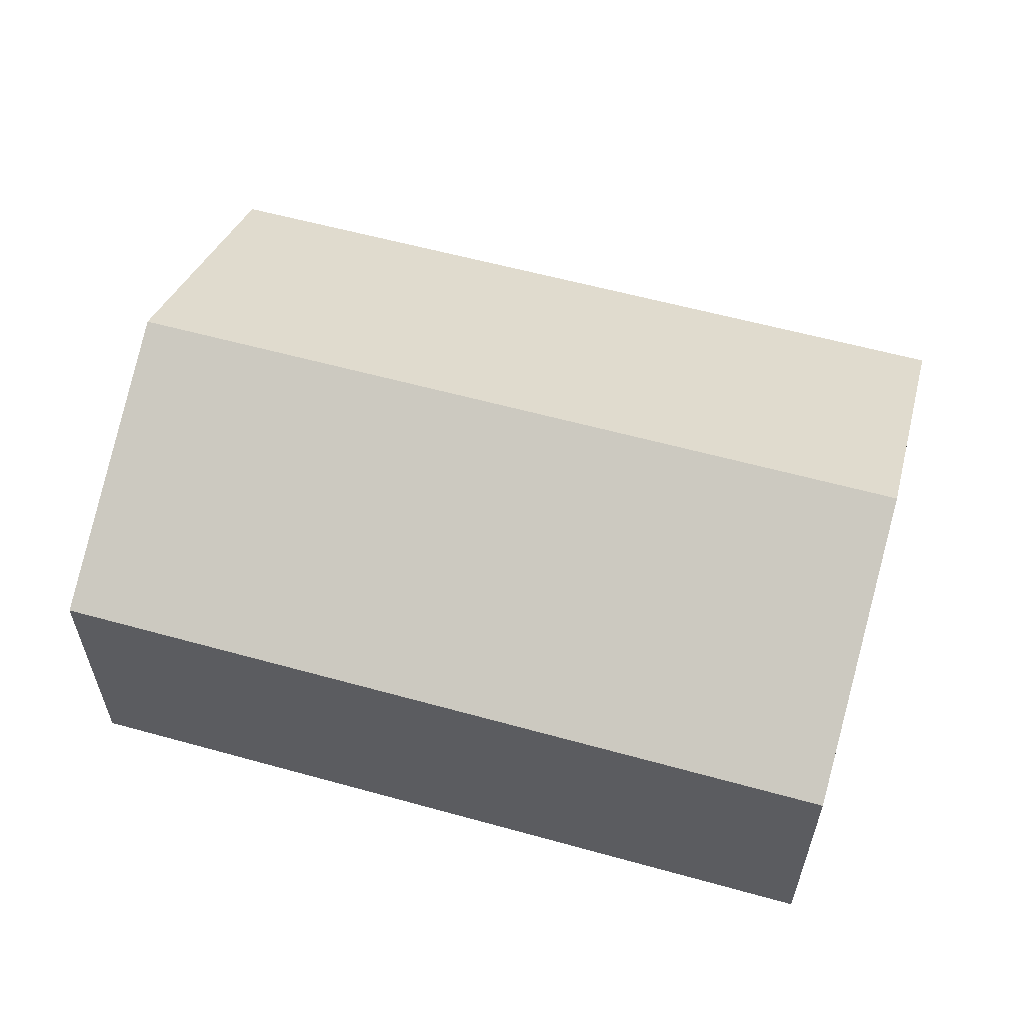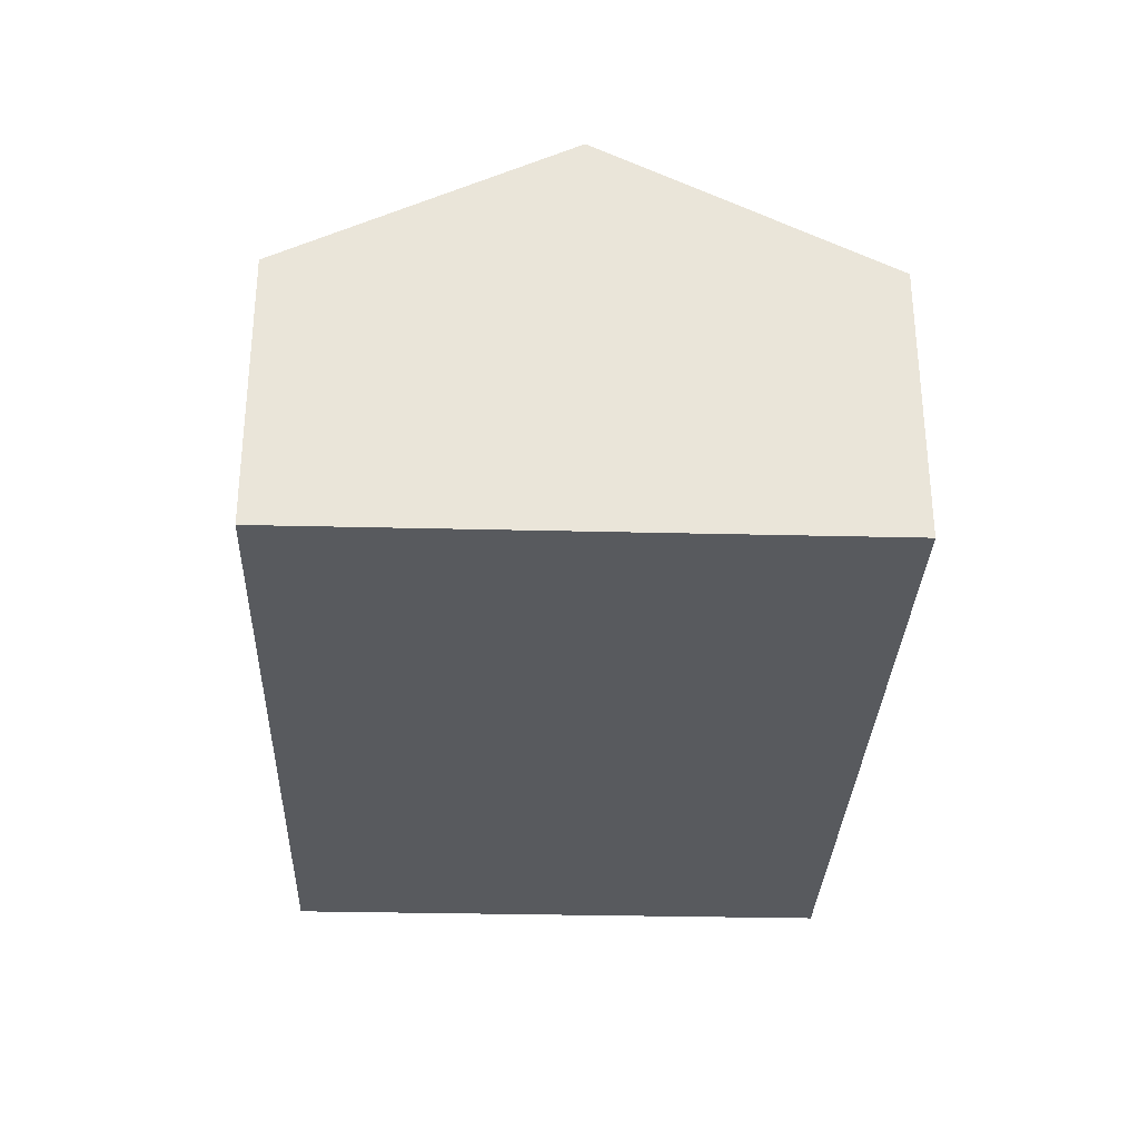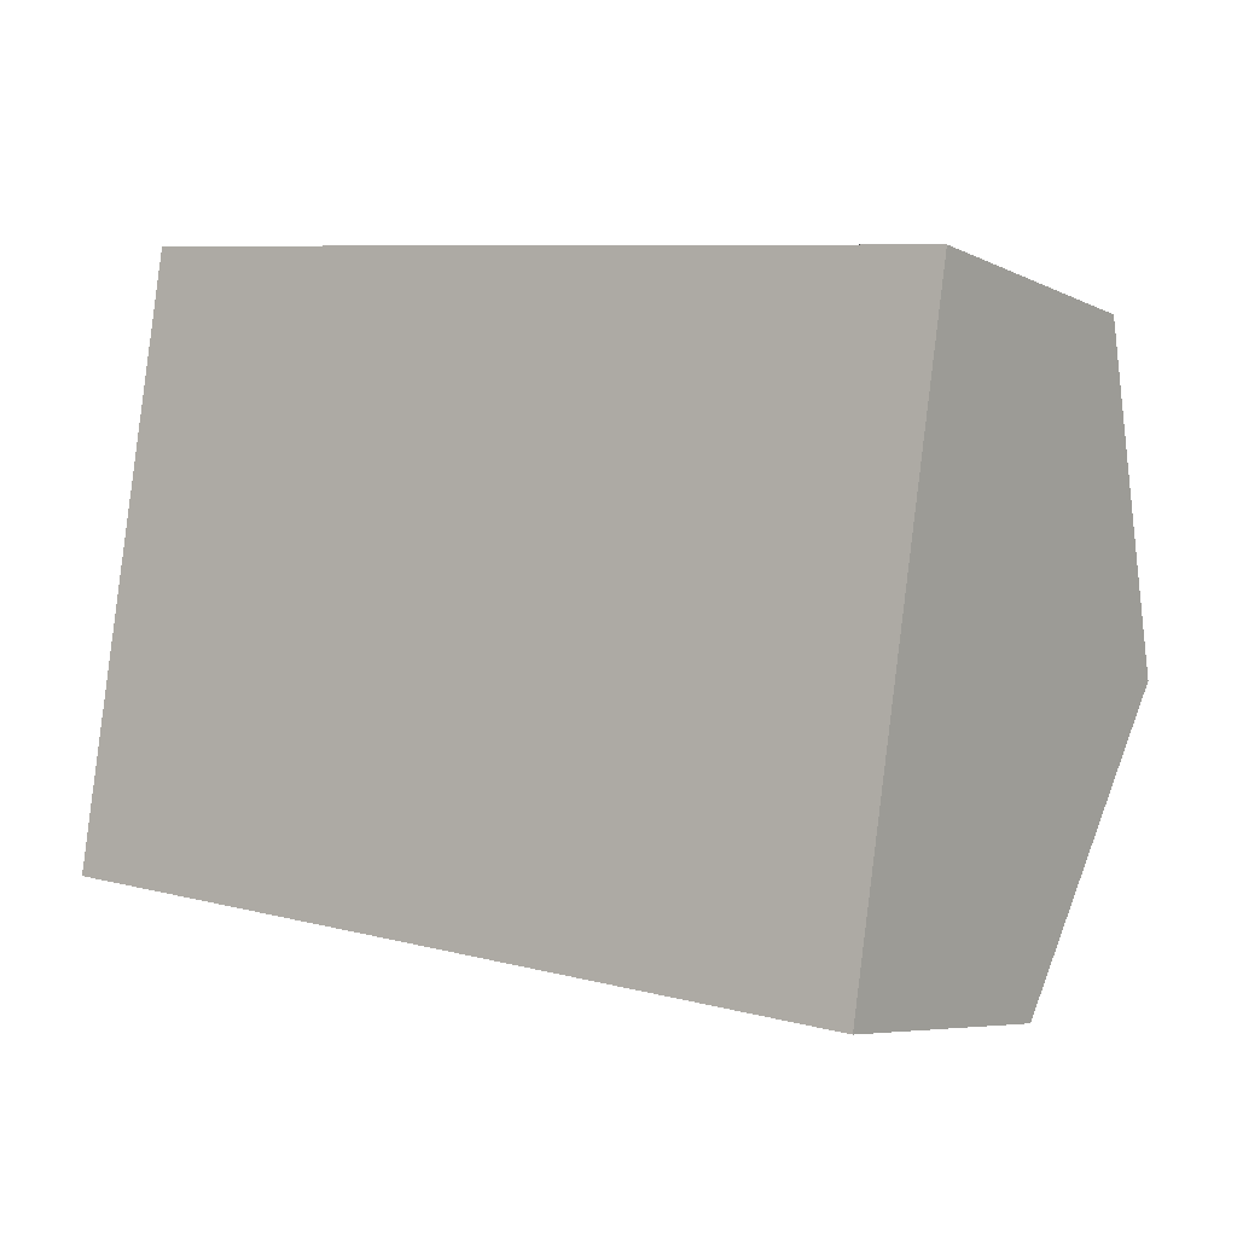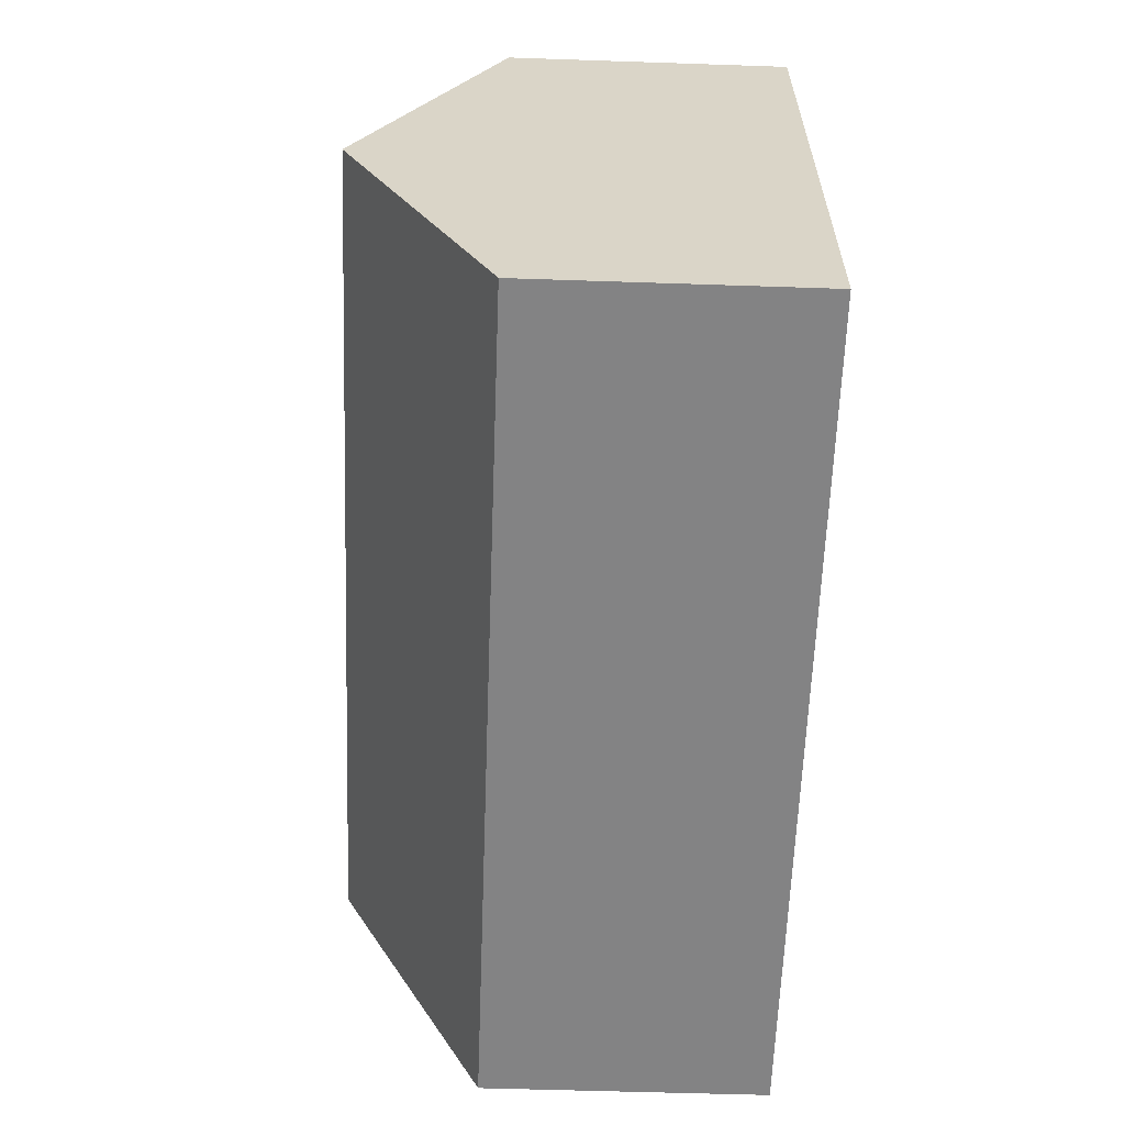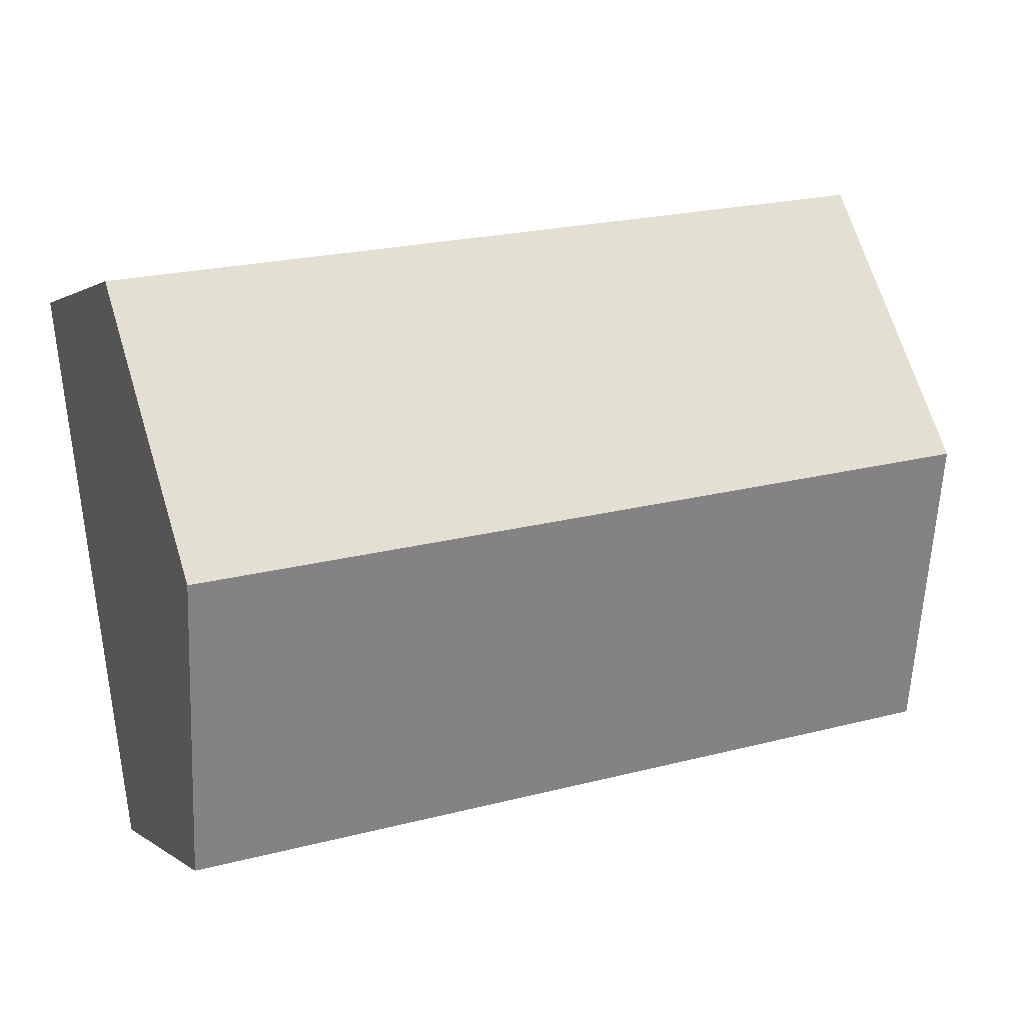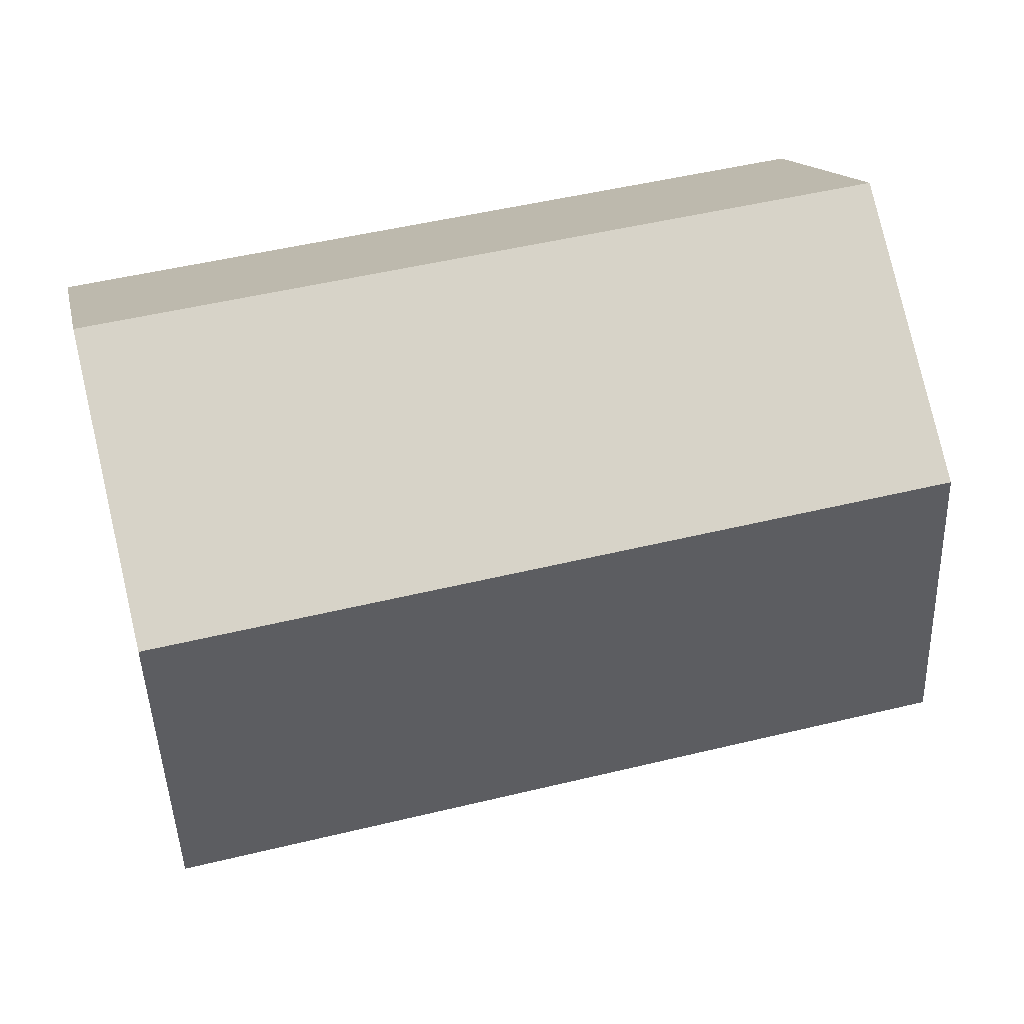
<metadata>
{"format":"obj","ext":"obj","renderer":"f3d","projection":"perspective","resolution":1024,"background":"white","views":[{"elev":58.4,"azim":24.6,"up":"+Y"},{"elev":-31.0,"azim":96.6,"up":"+Y"},{"elev":-6.6,"azim":36.1,"up":"+Z"},{"elev":-52.6,"azim":-92.1,"up":"+Z"},{"elev":0.8,"azim":157.4,"up":"+Z"},{"elev":14.4,"azim":167.8,"up":"+Z"}]}
</metadata>
<code>
v  17.21 8.451 3.271
v  12.4 5.565 9.883
v  18.09 5.564 9.021
v  0.872 8.451 5.75
v  1.744 5.564 11.5
v  16.34 5.565 -2.478
v  0 5.564 3.407e-16
v  1.744 -7.042e-16 11.5
v  12.4 -6.052e-16 9.883
v  18.09 -5.524e-16 9.021
v  17.21 -2.003e-16 3.271
v  16.34 1.517e-16 -2.478
v  0 0 0
v  0.872 -3.521e-16 5.75
g defaultobject
f 1 2 3
f 2 1 4
f 2 4 5
f 6 4 1
f 4 6 7
f 8 2 5
f 2 8 9
f 2 9 3
f 3 9 10
f 10 1 3
f 1 10 6
f 6 10 11
f 6 11 12
f 12 7 6
f 7 12 13
f 4 8 5
f 8 4 7
f 8 7 14
f 14 7 13
f 9 11 10
f 11 9 12
f 12 9 8
f 12 8 13
f 13 8 14

</code>
